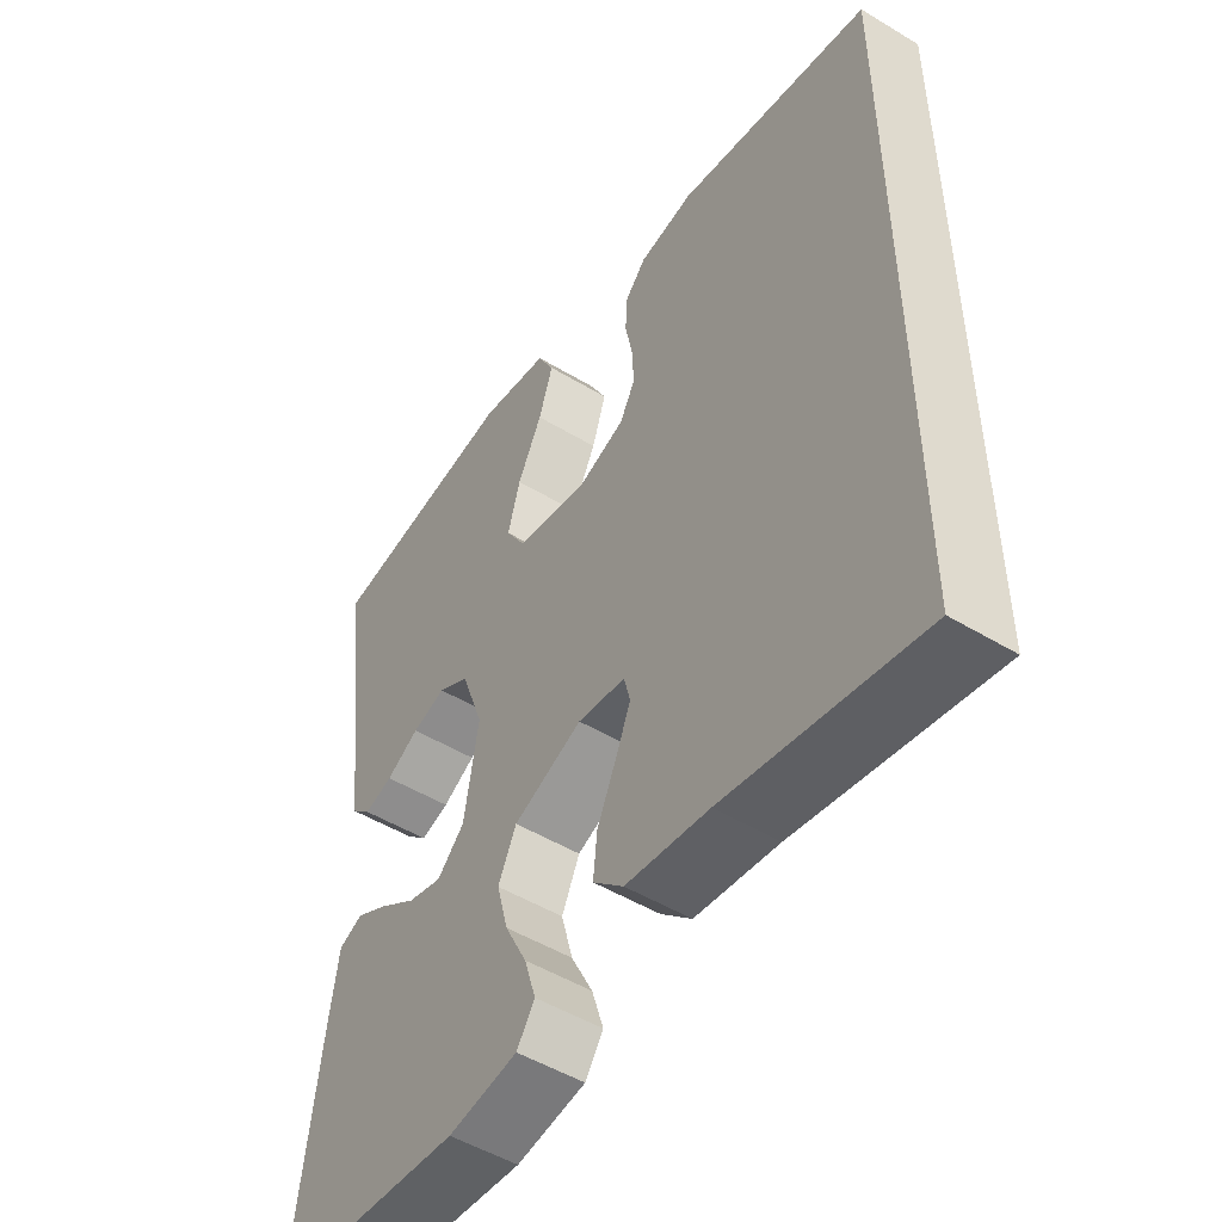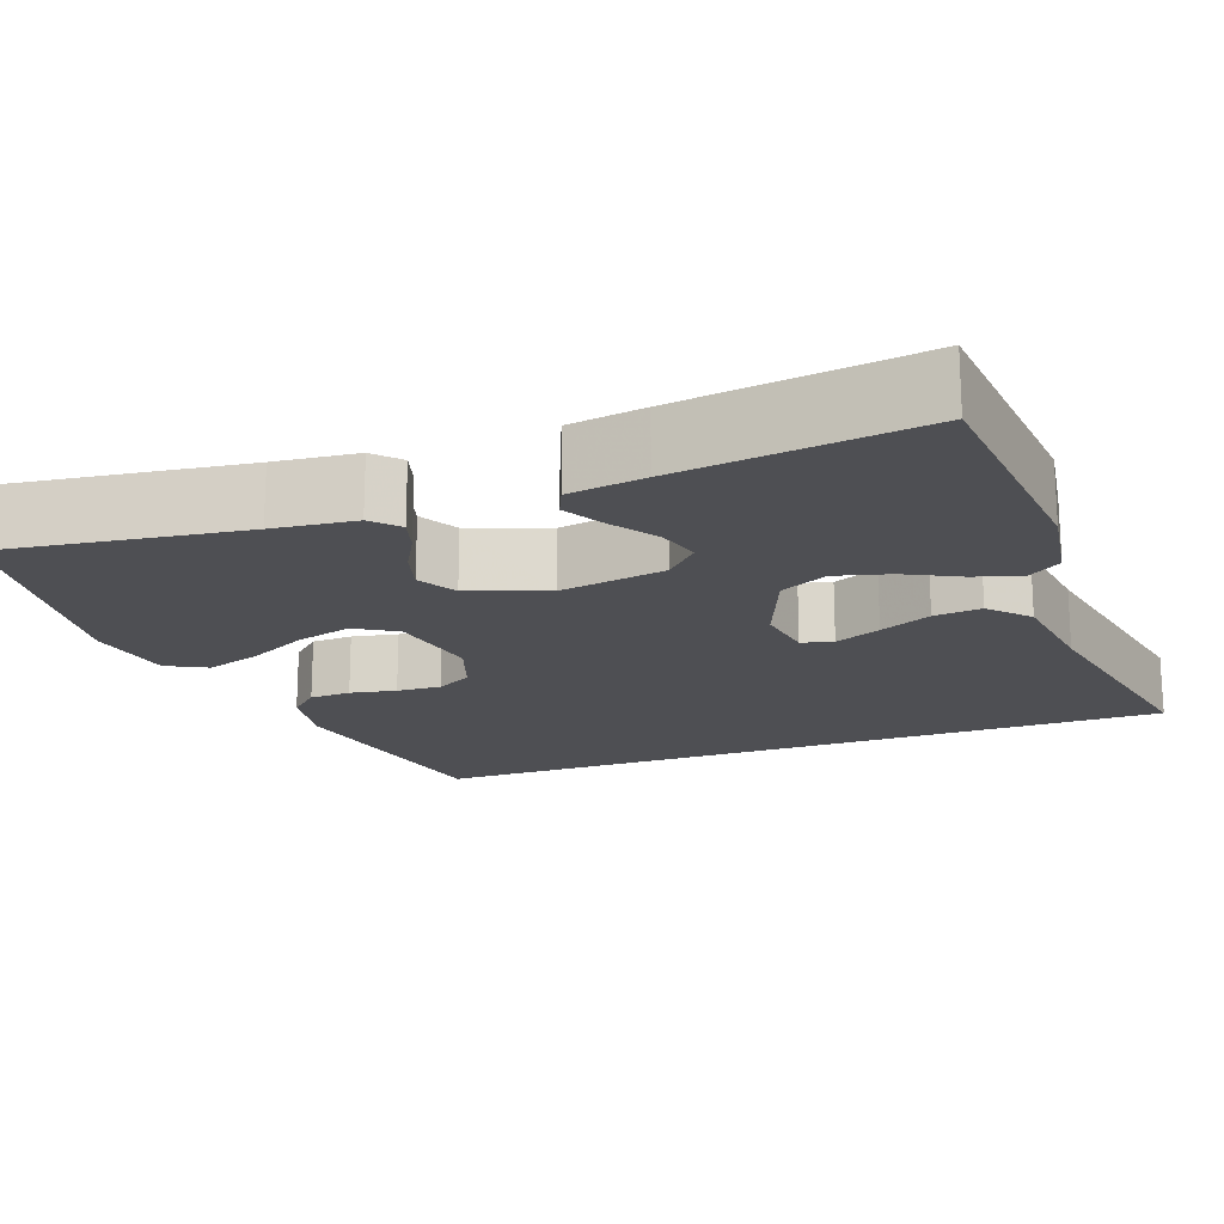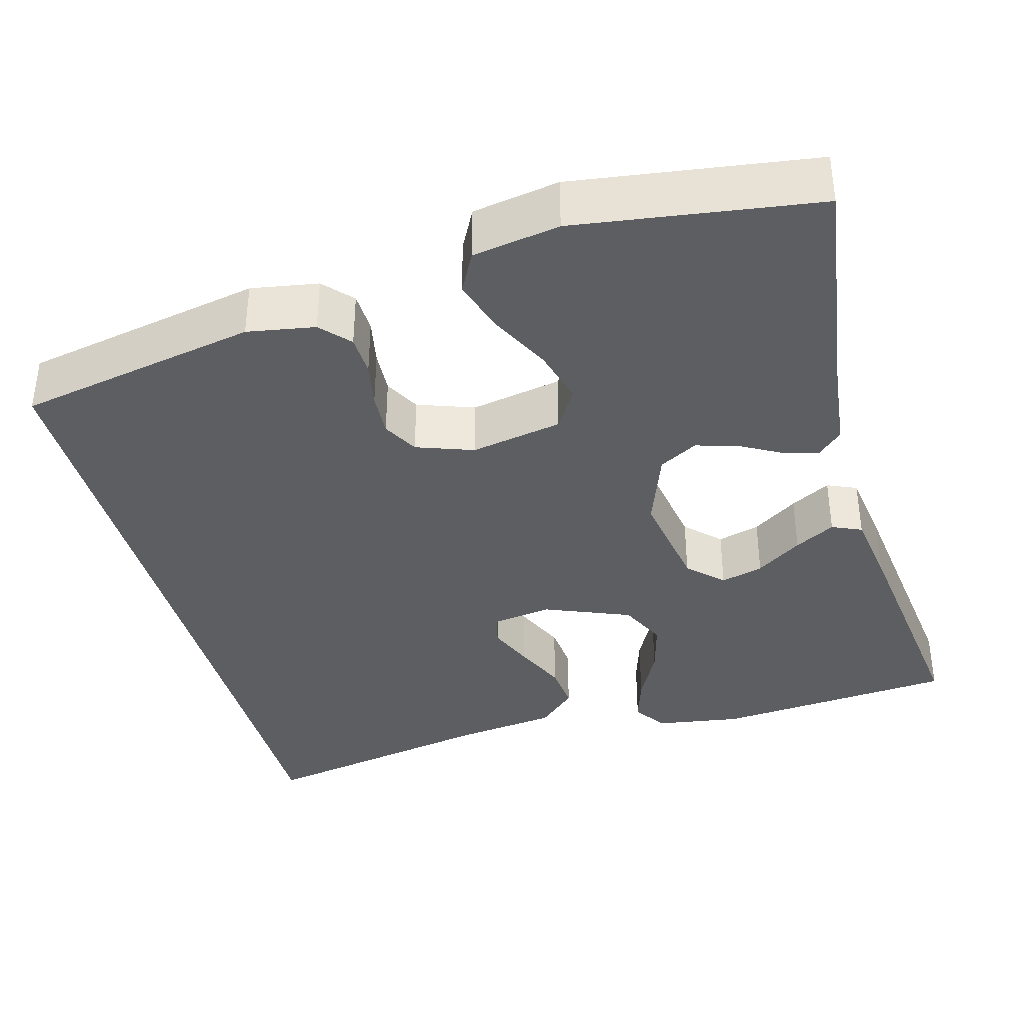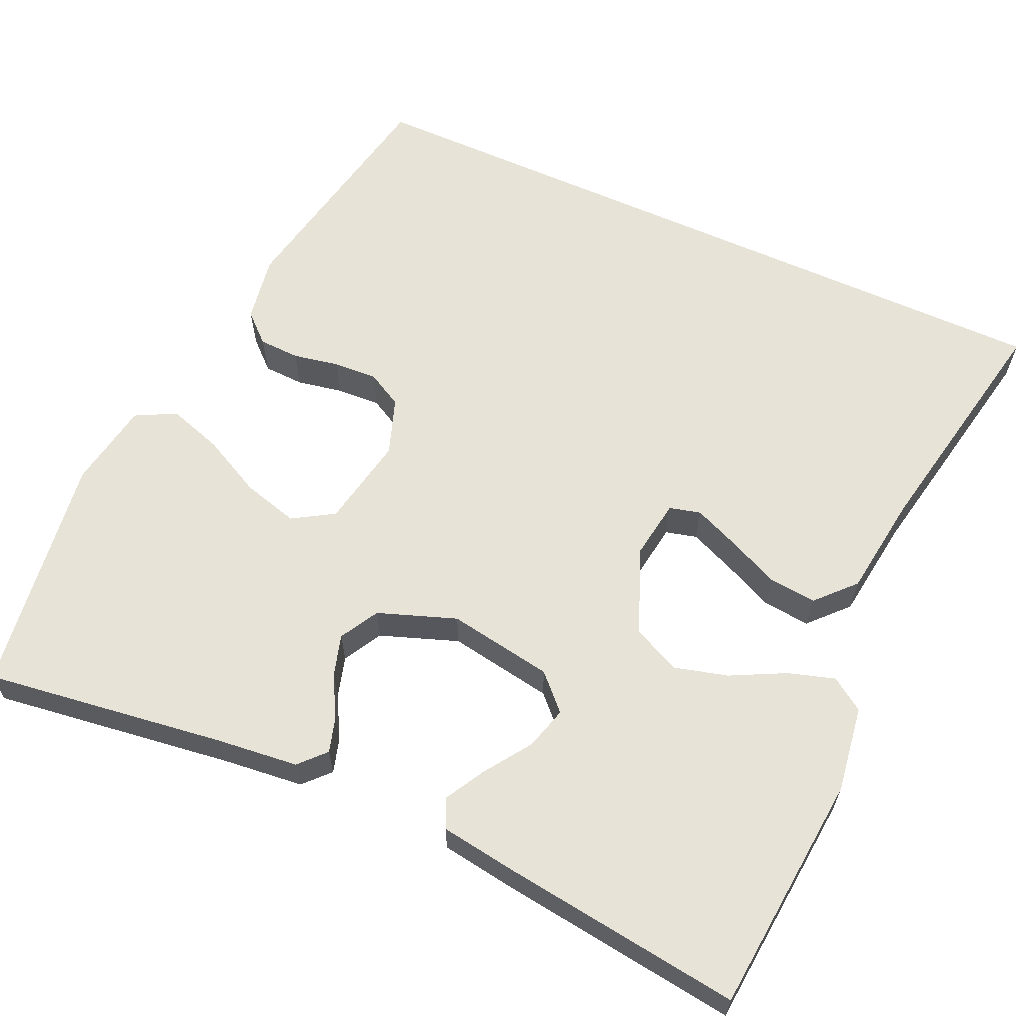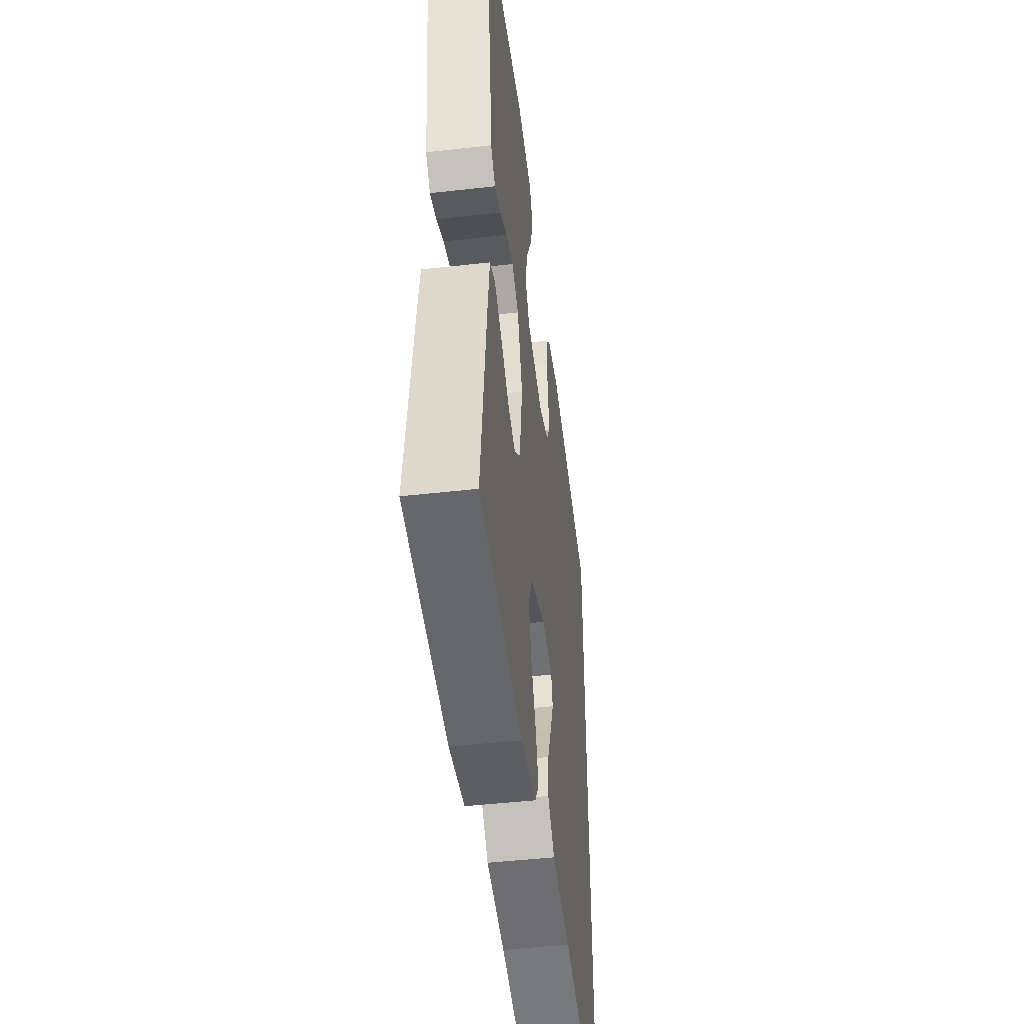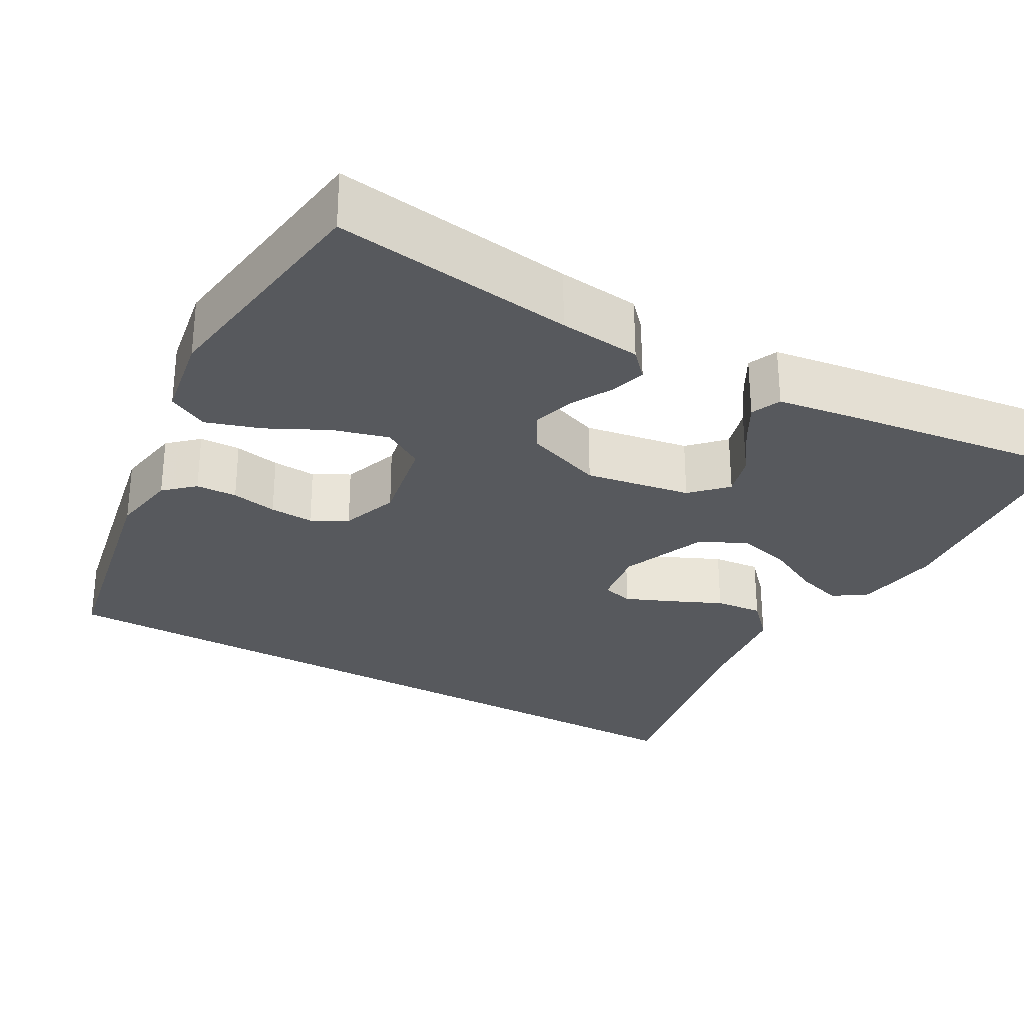
<metadata>
{"format":"obj","ext":"obj","renderer":"f3d","projection":"perspective","resolution":1024,"background":"white","views":[{"elev":-50.4,"azim":-123.5,"up":"+Z"},{"elev":-18.2,"azim":110.1,"up":"+Y"},{"elev":-37.4,"azim":15.1,"up":"+Y"},{"elev":62.3,"azim":114.3,"up":"+Y"},{"elev":-47.0,"azim":97.3,"up":"+Z"},{"elev":-29.0,"azim":60.5,"up":"+Y"}]}
</metadata>
<code>
v 0.5 0.07 0.5
v 0.459 0.07 0.2
v 0.448 0.07 0.098
v 0.416 0.07 0.068
v 0.372 0.07 0.081
v 0.321 0.07 0.109
v 0.269 0.07 0.124
v 0.221 0.07 0.097
v 0.186 0.07 0
v 0.208 0.07 -0.131
v 0.25 0.07 -0.172
v 0.303 0.07 -0.157
v 0.36 0.07 -0.118
v 0.41 0.07 -0.09
v 0.447 0.07 -0.106
v 0.461 0.07 -0.2
v 0.5 0.07 -0.5
v 0.2 0.07 -0.527
v 0.093 0.07 -0.511
v 0.065 0.07 -0.47
v 0.083 0.07 -0.412
v 0.117 0.07 -0.345
v 0.135 0.07 -0.278
v 0.107 0.07 -0.219
v 0 0.07 -0.176
v -0.074 0.07 -0.187
v -0.084 0.07 -0.226
v -0.06 0.07 -0.283
v -0.031 0.07 -0.347
v -0.025 0.07 -0.406
v -0.072 0.07 -0.45
v -0.2 0.07 -0.467
v -0.5 0.07 -0.525
v -0.5 0.07 0.41
v -0.2 0.07 0.469
v -0.116 0.07 0.455
v -0.083 0.07 0.419
v -0.081 0.07 0.368
v -0.092 0.07 0.311
v -0.095 0.07 0.256
v -0.071 0.07 0.212
v 0 0.07 0.187
v 0.114 0.07 0.209
v 0.145 0.07 0.26
v 0.126 0.07 0.329
v 0.088 0.07 0.404
v 0.066 0.07 0.472
v 0.092 0.07 0.522
v 0.2 0.07 0.541
v 0.5 0 0.5
v 0.459 0 0.2
v 0.448 0 0.098
v 0.416 0 0.068
v 0.372 0 0.081
v 0.321 0 0.109
v 0.269 0 0.124
v 0.221 0 0.097
v 0.186 0 0
v 0.208 0 -0.131
v 0.25 0 -0.172
v 0.303 0 -0.157
v 0.36 0 -0.118
v 0.41 0 -0.09
v 0.447 0 -0.106
v 0.461 0 -0.2
v 0.5 0 -0.5
v 0.2 0 -0.527
v 0.093 0 -0.511
v 0.065 0 -0.47
v 0.083 0 -0.412
v 0.117 0 -0.345
v 0.135 0 -0.278
v 0.107 0 -0.219
v 0 0 -0.176
v -0.074 0 -0.187
v -0.084 0 -0.226
v -0.06 0 -0.283
v -0.031 0 -0.347
v -0.025 0 -0.406
v -0.072 0 -0.45
v -0.2 0 -0.467
v -0.5 0 -0.525
v -0.5 0 0.41
v -0.2 0 0.469
v -0.116 0 0.455
v -0.083 0 0.419
v -0.081 0 0.368
v -0.092 0 0.311
v -0.095 0 0.256
v -0.071 0 0.212
v 0 0 0.187
v 0.114 0 0.209
v 0.145 0 0.26
v 0.126 0 0.329
v 0.088 0 0.404
v 0.066 0 0.472
v 0.092 0 0.522
v 0.2 0 0.541
f 49 1 2
f 48 49 2
f 47 48 2
f 46 47 2
f 45 46 2
f 4 5 6
f 3 4 6
f 2 3 6
f 45 2 6
f 44 45 6
f 43 44 6 7
f 42 43 7 8
f 41 42 8 9
f 37 38 39
f 36 37 39
f 35 36 39
f 34 35 39
f 33 34 39
f 32 33 39 40
f 30 31 32
f 29 30 32
f 28 29 32
f 27 28 32
f 32 40 41
f 27 32 41
f 26 27 41
f 20 21 22
f 19 20 22
f 18 19 22
f 17 18 22
f 16 17 22
f 15 16 22
f 14 15 22
f 13 14 22
f 12 13 22
f 11 12 22 23
f 10 11 23 24
f 41 9 10
f 26 41 10
f 25 26 10
f 10 24 25
f 51 50 98
f 51 98 97
f 51 97 96
f 51 96 95
f 51 95 94
f 55 54 53
f 55 53 52
f 55 52 51
f 55 51 94
f 55 94 93
f 56 55 93 92
f 57 56 92 91
f 58 57 91 90
f 88 87 86
f 88 86 85
f 88 85 84
f 88 84 83
f 88 83 82
f 89 88 82 81
f 81 80 79
f 81 79 78
f 81 78 77
f 81 77 76
f 90 89 81
f 90 81 76
f 90 76 75
f 71 70 69
f 71 69 68
f 71 68 67
f 71 67 66
f 71 66 65
f 71 65 64
f 71 64 63
f 71 63 62
f 71 62 61
f 72 71 61 60
f 73 72 60 59
f 59 58 90
f 59 90 75
f 59 75 74
f 74 73 59
f 1 50 51 2
f 2 51 52 3
f 3 52 53 4
f 4 53 54 5
f 5 54 55 6
f 6 55 56 7
f 7 56 57 8
f 8 57 58 9
f 9 58 59 10
f 10 59 60 11
f 11 60 61 12
f 12 61 62 13
f 13 62 63 14
f 14 63 64 15
f 15 64 65 16
f 16 65 66 17
f 17 66 67 18
f 18 67 68 19
f 19 68 69 20
f 20 69 70 21
f 21 70 71 22
f 22 71 72 23
f 23 72 73 24
f 24 73 74 25
f 25 74 75 26
f 26 75 76 27
f 27 76 77 28
f 28 77 78 29
f 29 78 79 30
f 30 79 80 31
f 31 80 81 32
f 32 81 82 33
f 33 82 83 34
f 34 83 84 35
f 35 84 85 36
f 36 85 86 37
f 37 86 87 38
f 38 87 88 39
f 39 88 89 40
f 40 89 90 41
f 41 90 91 42
f 42 91 92 43
f 43 92 93 44
f 44 93 94 45
f 45 94 95 46
f 46 95 96 47
f 47 96 97 48
f 48 97 98 49
f 49 98 50 1

</code>
